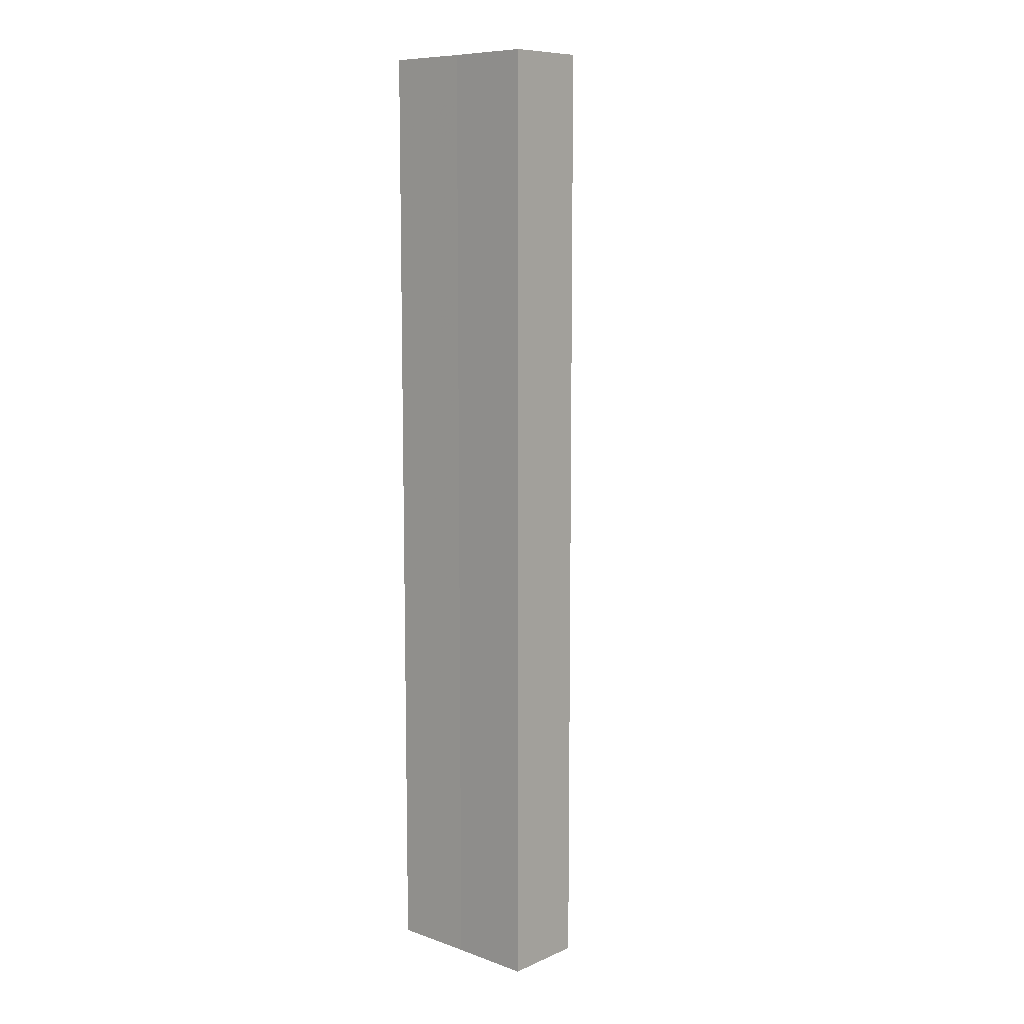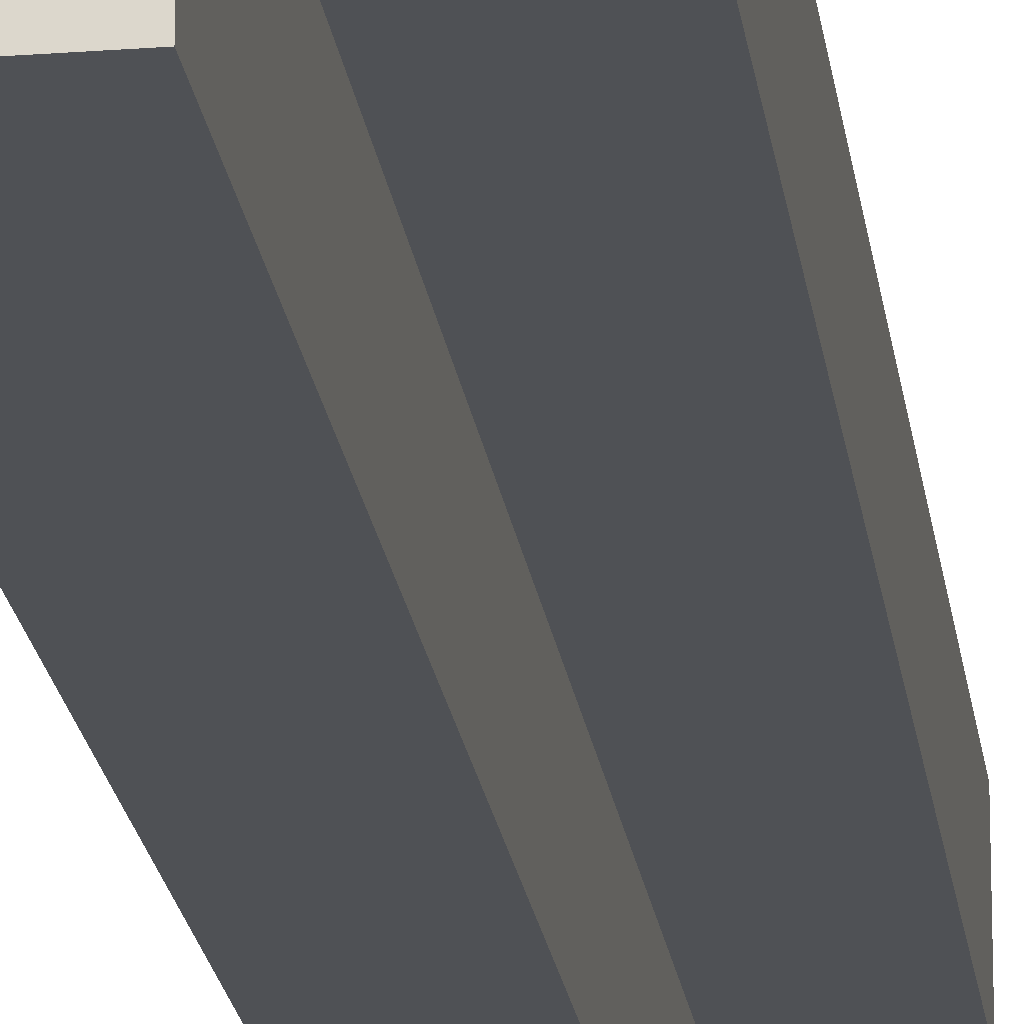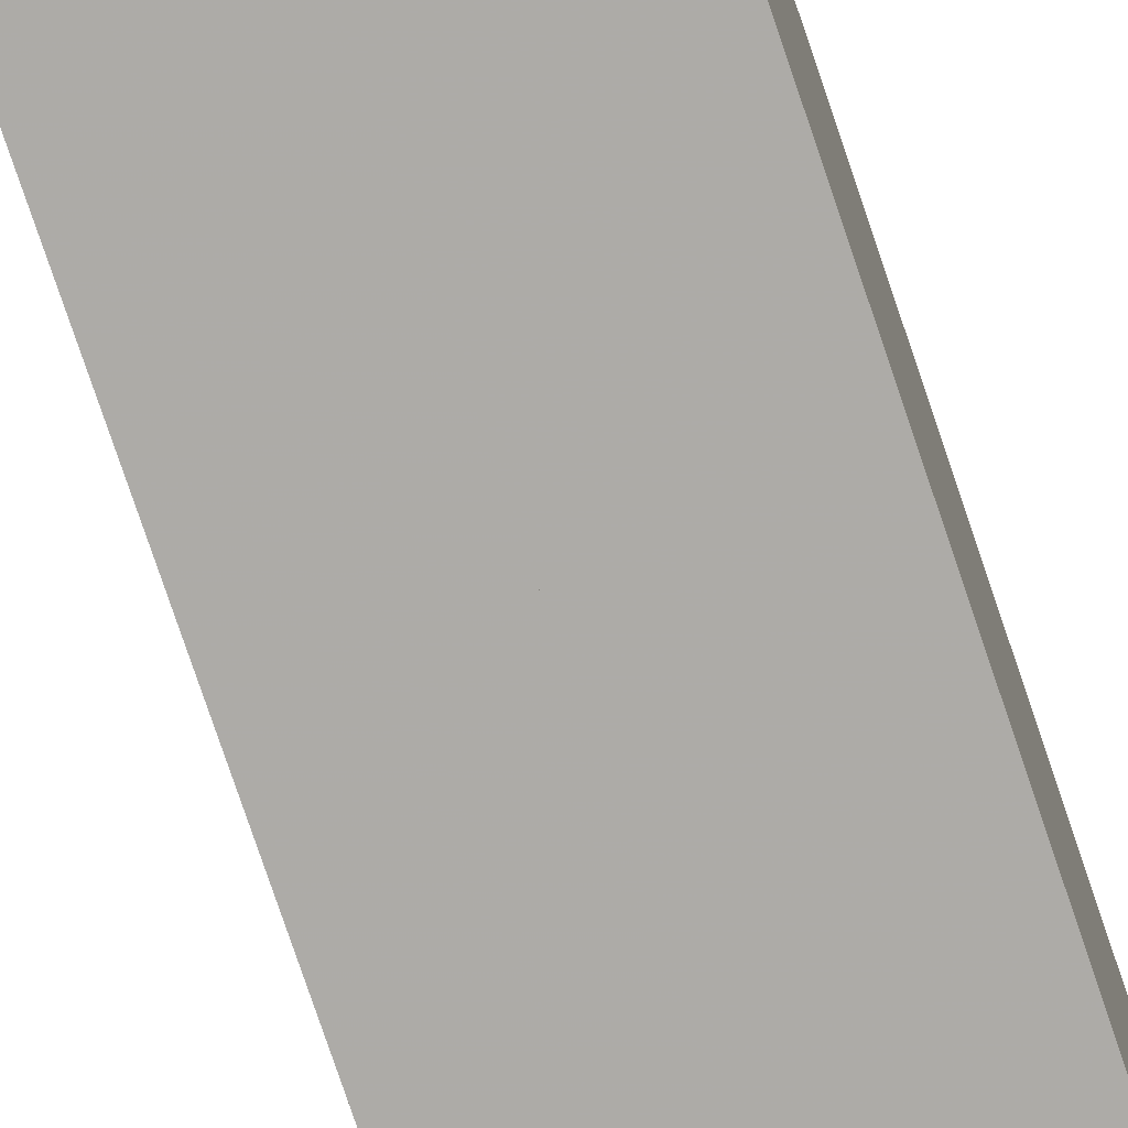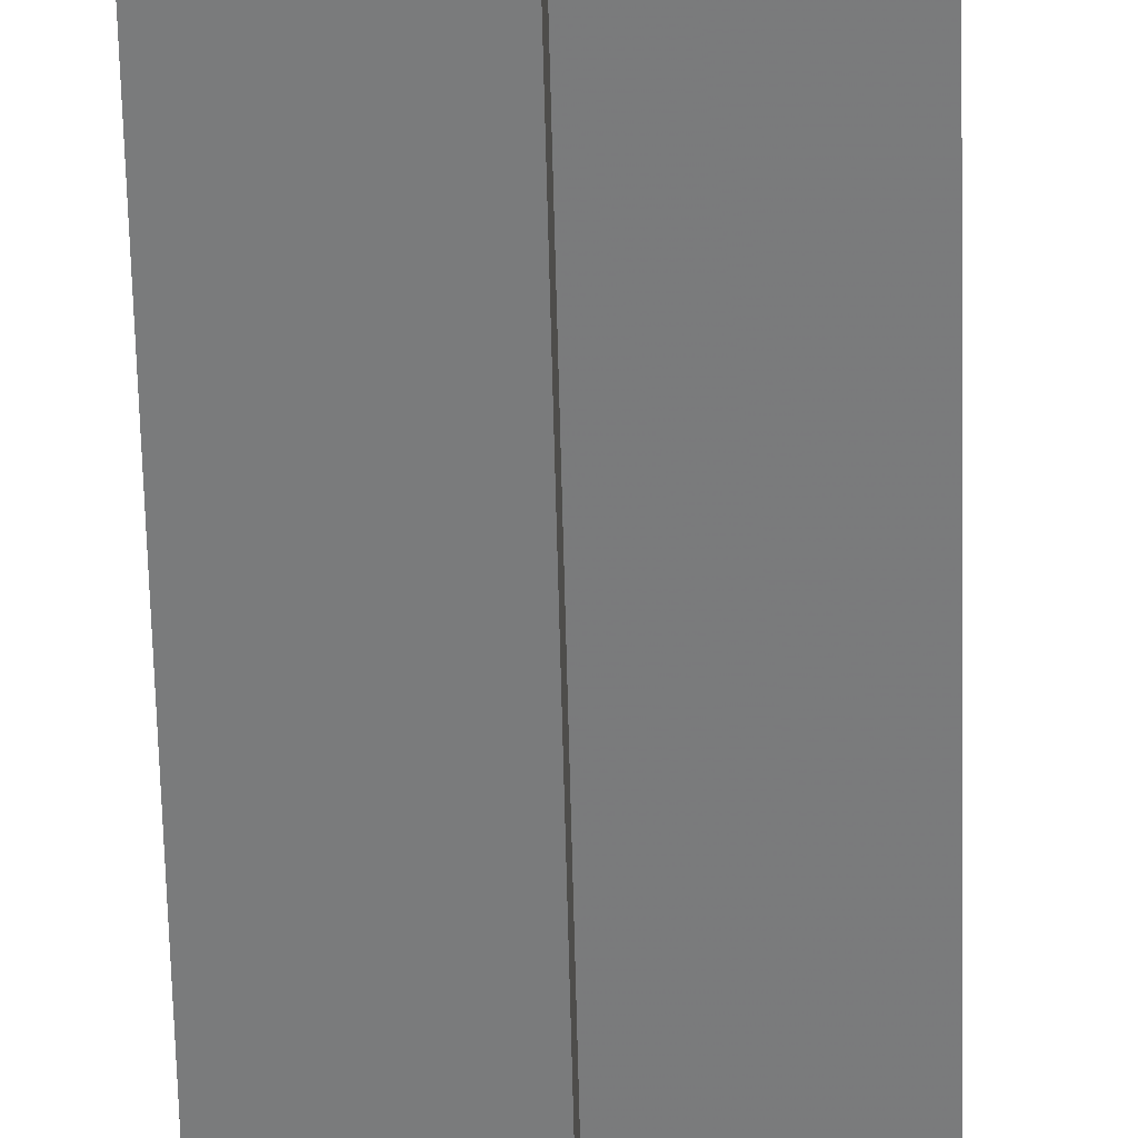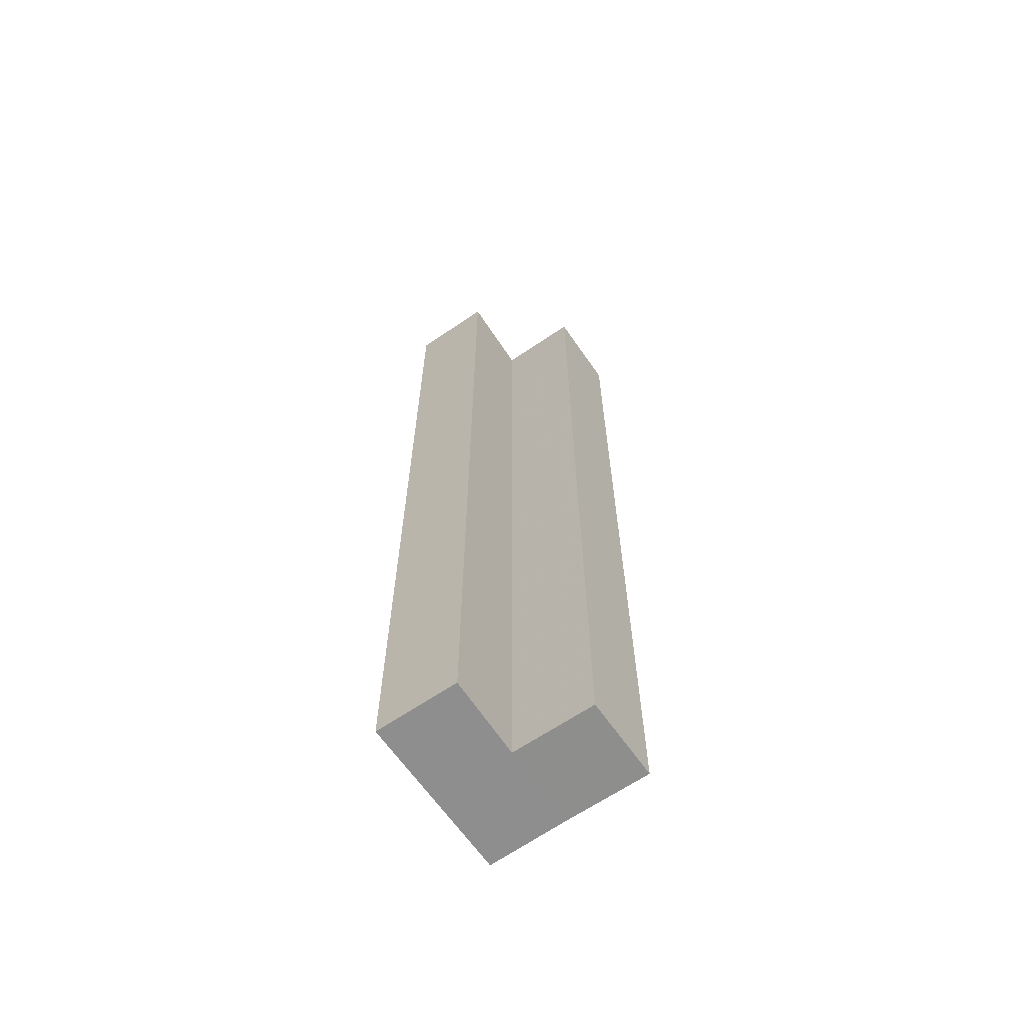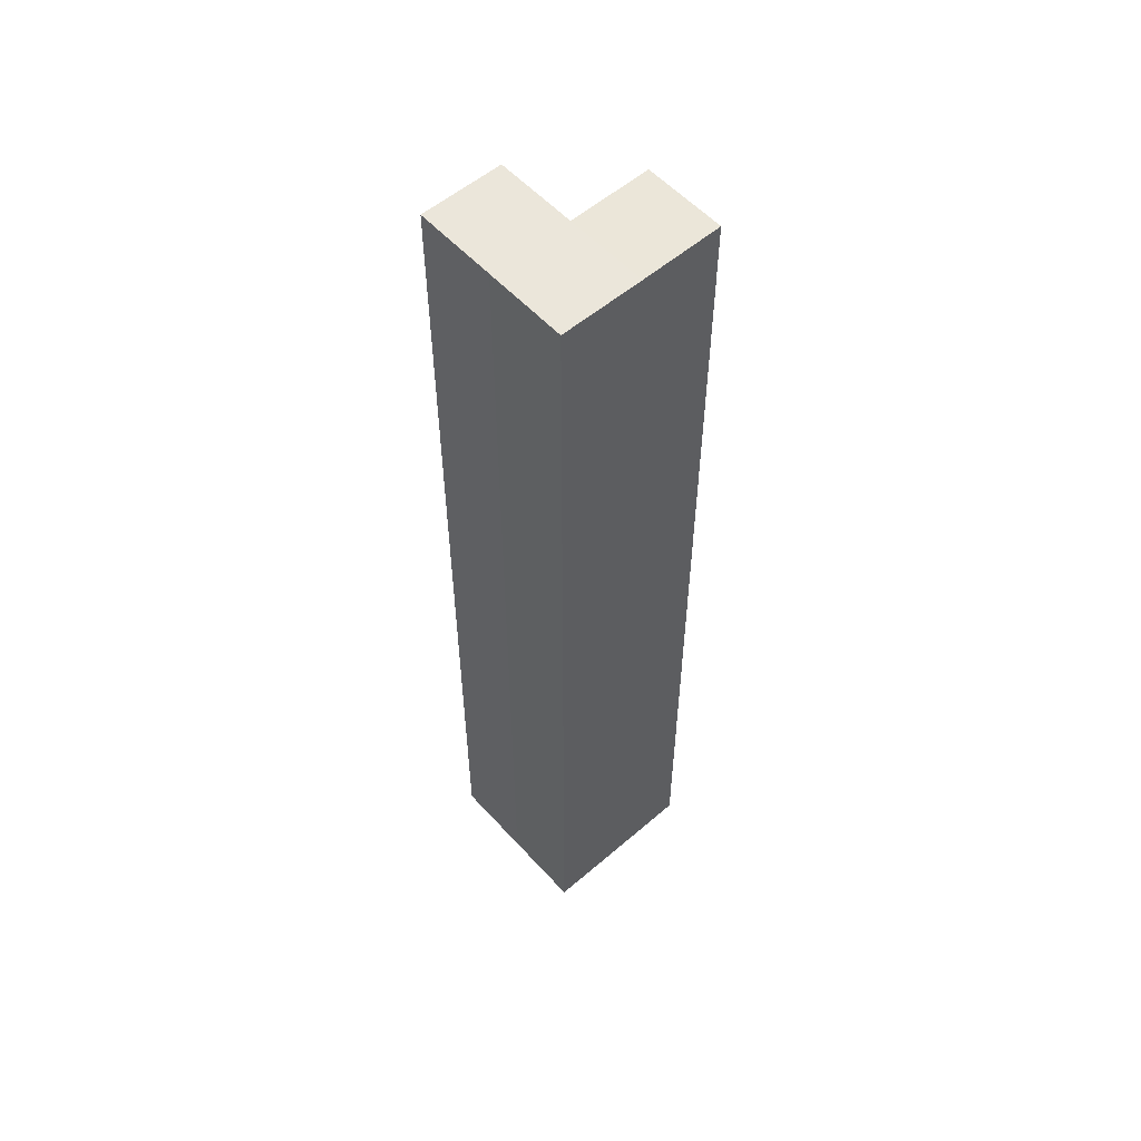
<metadata>
{"format":"obj","ext":"obj","renderer":"f3d","projection":"perspective","resolution":1024,"background":"white","views":[{"elev":9.4,"azim":-47.9,"up":"+Z"},{"elev":-19.8,"azim":7.0,"up":"+Y"},{"elev":-76.4,"azim":-161.4,"up":"+Y"},{"elev":-58.3,"azim":1.3,"up":"+Y"},{"elev":-64.9,"azim":34.7,"up":"+Z"},{"elev":55.4,"azim":-132.1,"up":"+Z"}]}
</metadata>
<code>
o 29806
v 2223 1883 21.77
v 2223 1883 21.77
v 2223 1883 21.88
v 2223 1883 21.77
v 2223 1883 21.88
v 2223 1883 21.77
v 2223 1883 21.88
v 2223 1883 21.77
v 2223 1883 21.88
v 2223 1883 21.77
v 2223 1883 21.77
v 2223 1883 21.77
v 2223 1883 21.77
v 2223 1883 21.77
v 2223 1883 21.77
v 2223 1883 21.77
v 2223 1883 21.88
v 2223 1883 21.88
v 2223 1883 21.77
v 2223 1883 21.77
v 2223 1883 21.88
v 2223 1883 21.88
v 2223 1883 21.77
v 2223 1883 21.77
v 2223 1883 21.88
v 2223 1883 21.77
v 2223 1883 21.77
v 2223 1883 21.88
v 2223 1883 21.77
v 2223 1883 21.88
v 2223 1883 21.77
v 2223 1883 21.77
v 2223 1883 21.77
v 2223 1883 21.88
v 2223 1883 21.77
v 2223 1883 21.77
v 2223 1883 21.88
v 2223 1883 21.77
v 2223 1883 21.88
v 2223 1883 21.88
v 2223 1883 21.88
v 2223 1883 21.77
v 2223 1883 21.77
v 2223 1883 21.77
v 2223 1883 21.88
v 2223 1883 21.88
v 2223 1883 21.88
v 2223 1883 21.88
v 2223 1883 21.88
v 2223 1883 21.88
v 2223 1883 21.88
v 2223 1883 21.88
f 1 2 3
f 4 1 5
f 5 6 7
f 7 8 9
f 10 11 8
f 10 8 12
f 10 13 11
f 10 12 14
f 15 14 16
f 17 14 18
f 19 20 17
f 21 13 22
f 23 24 13
f 25 26 21
f 27 23 28
f 28 29 30
f 31 32 25
f 32 33 34
f 35 36 37
f 37 38 39
f 40 41 39
f 42 43 40
f 40 44 45
f 46 47 41
f 46 48 47
f 46 49 48
f 46 50 49
f 51 52 50

</code>
